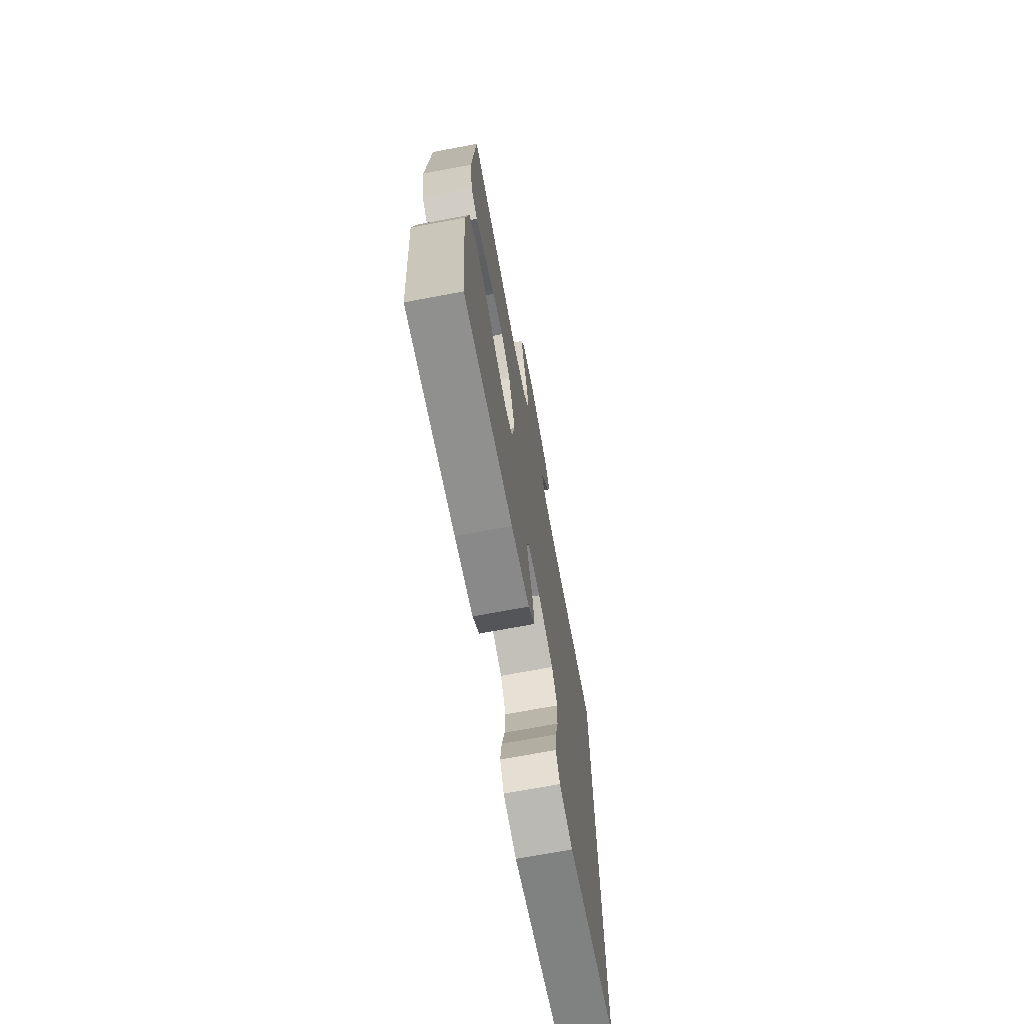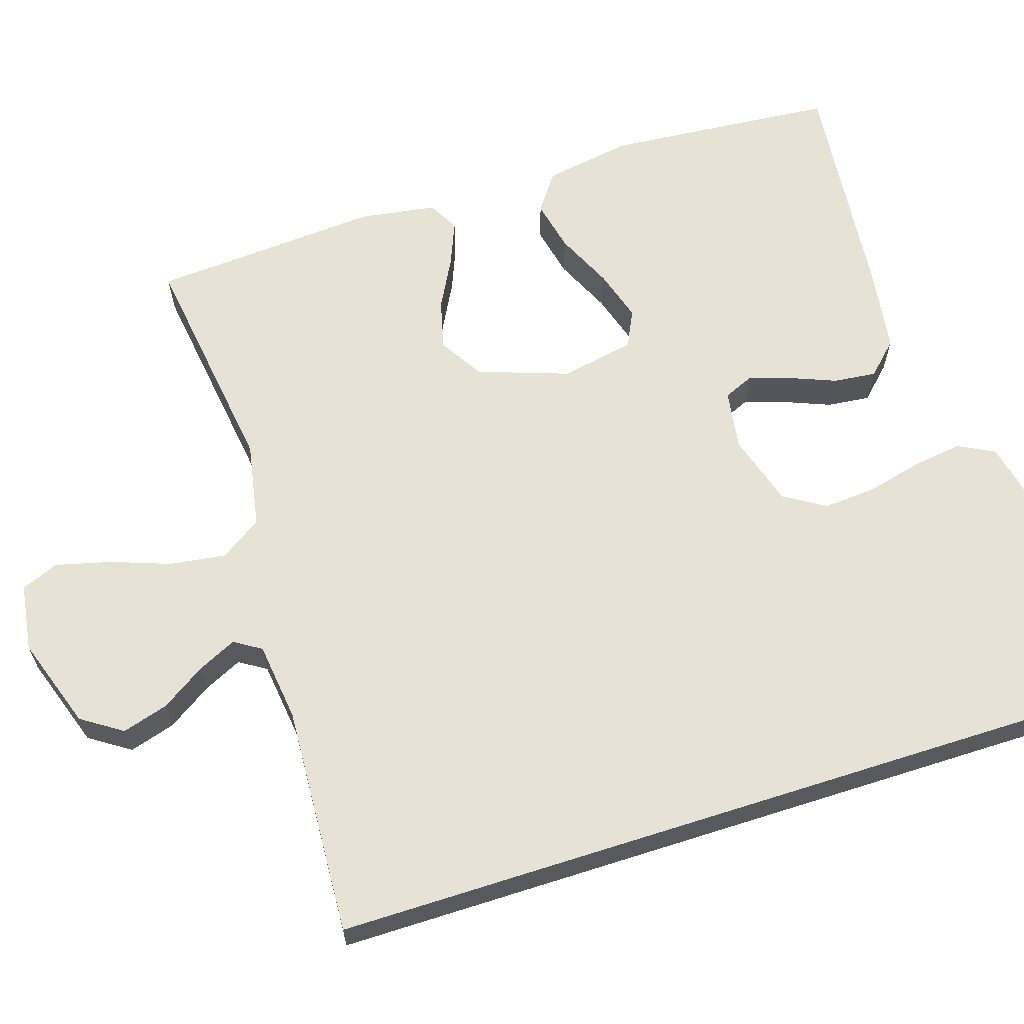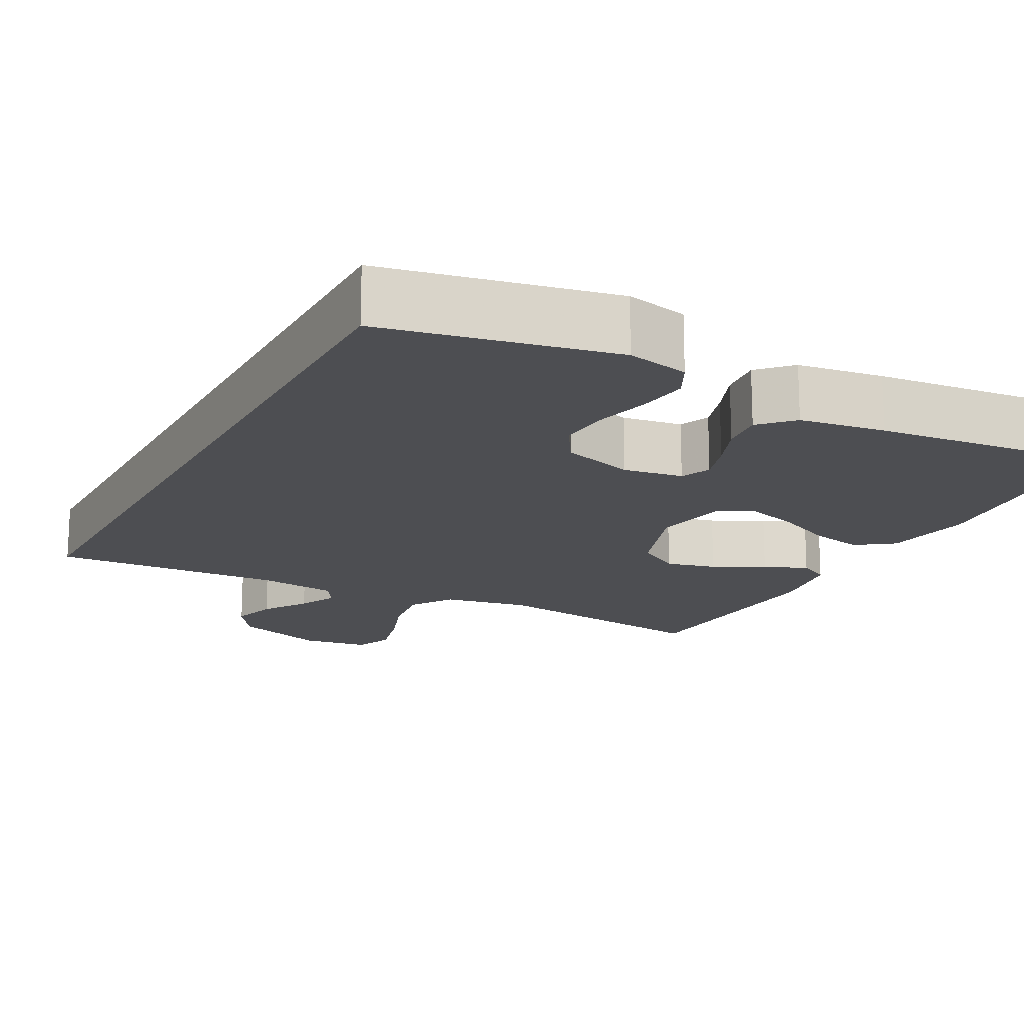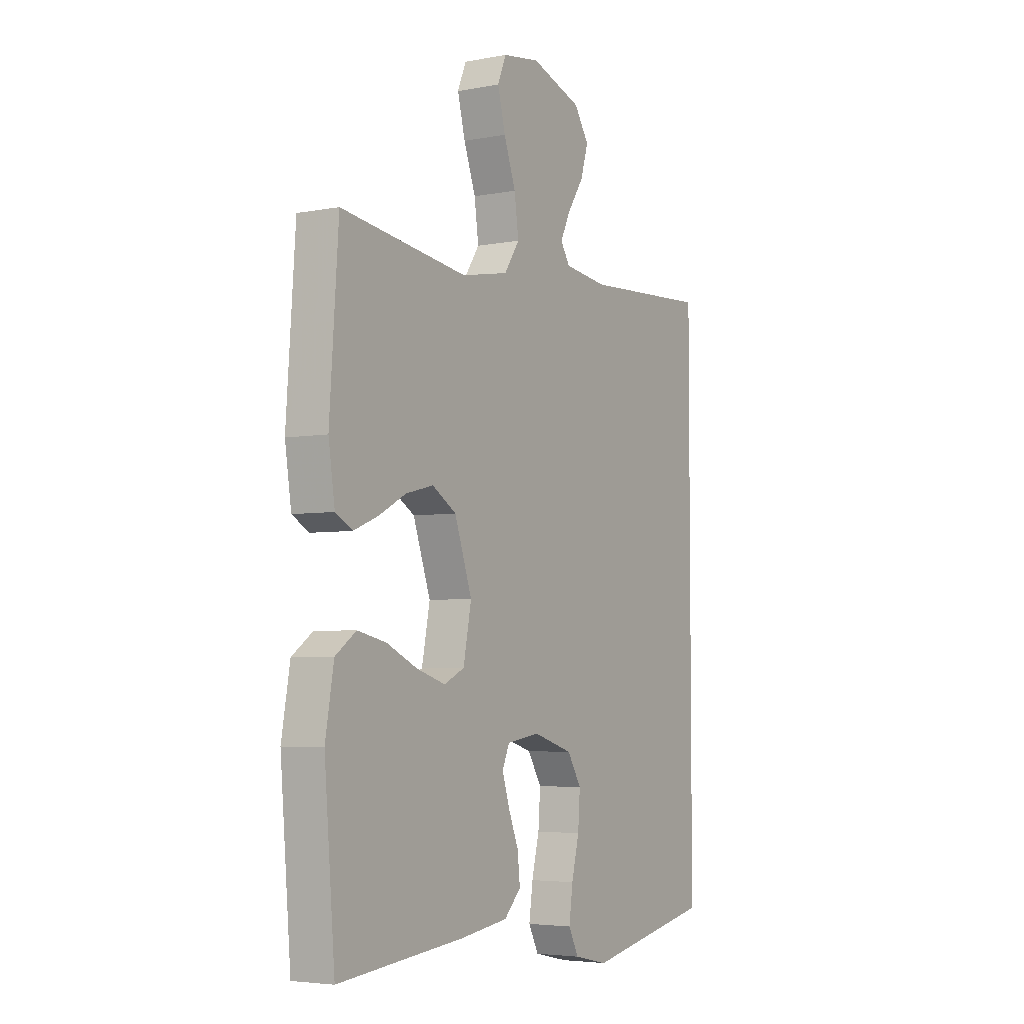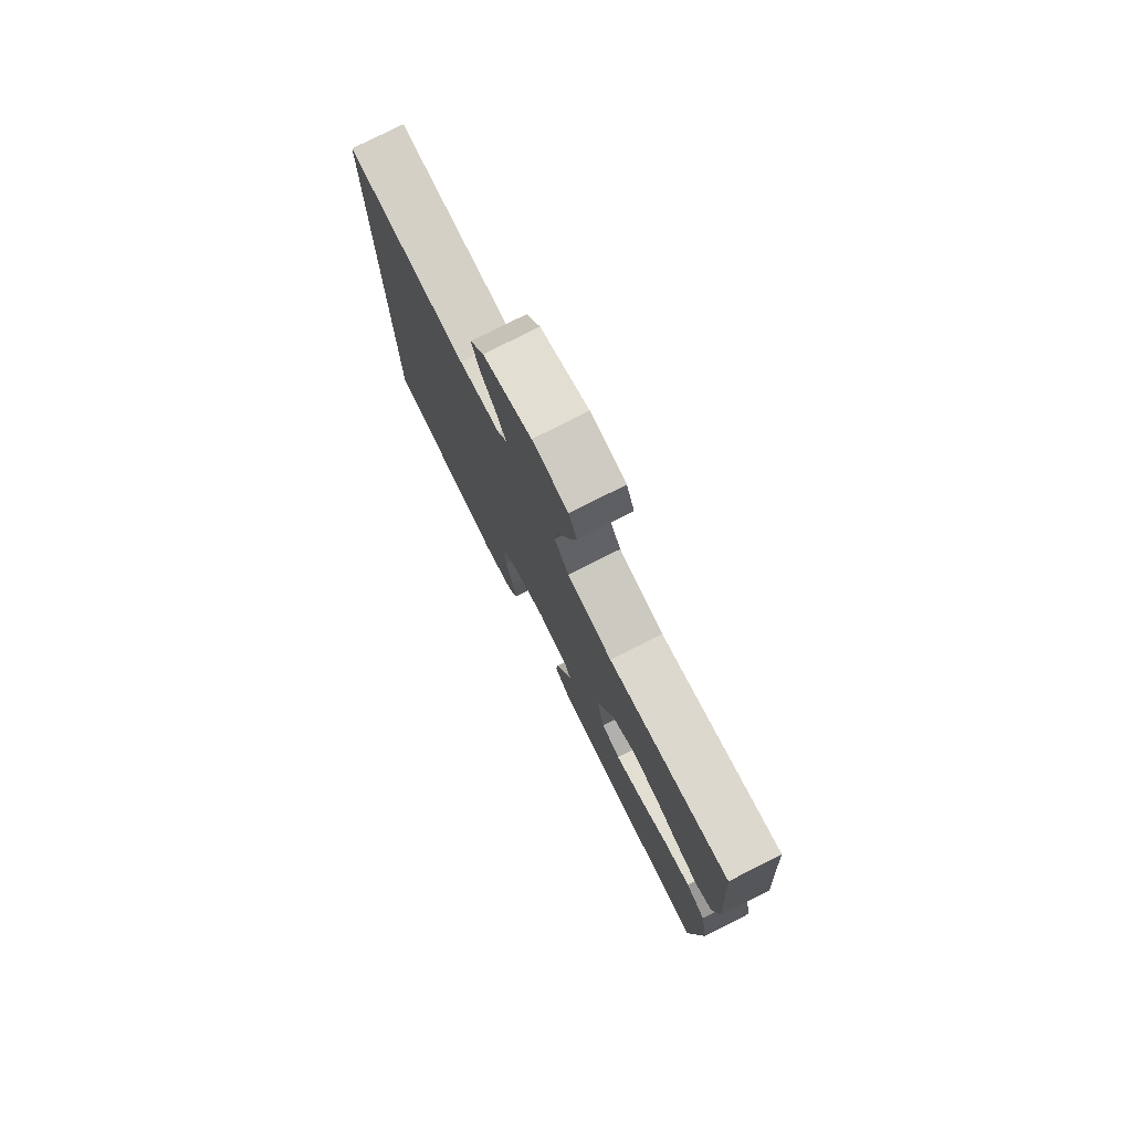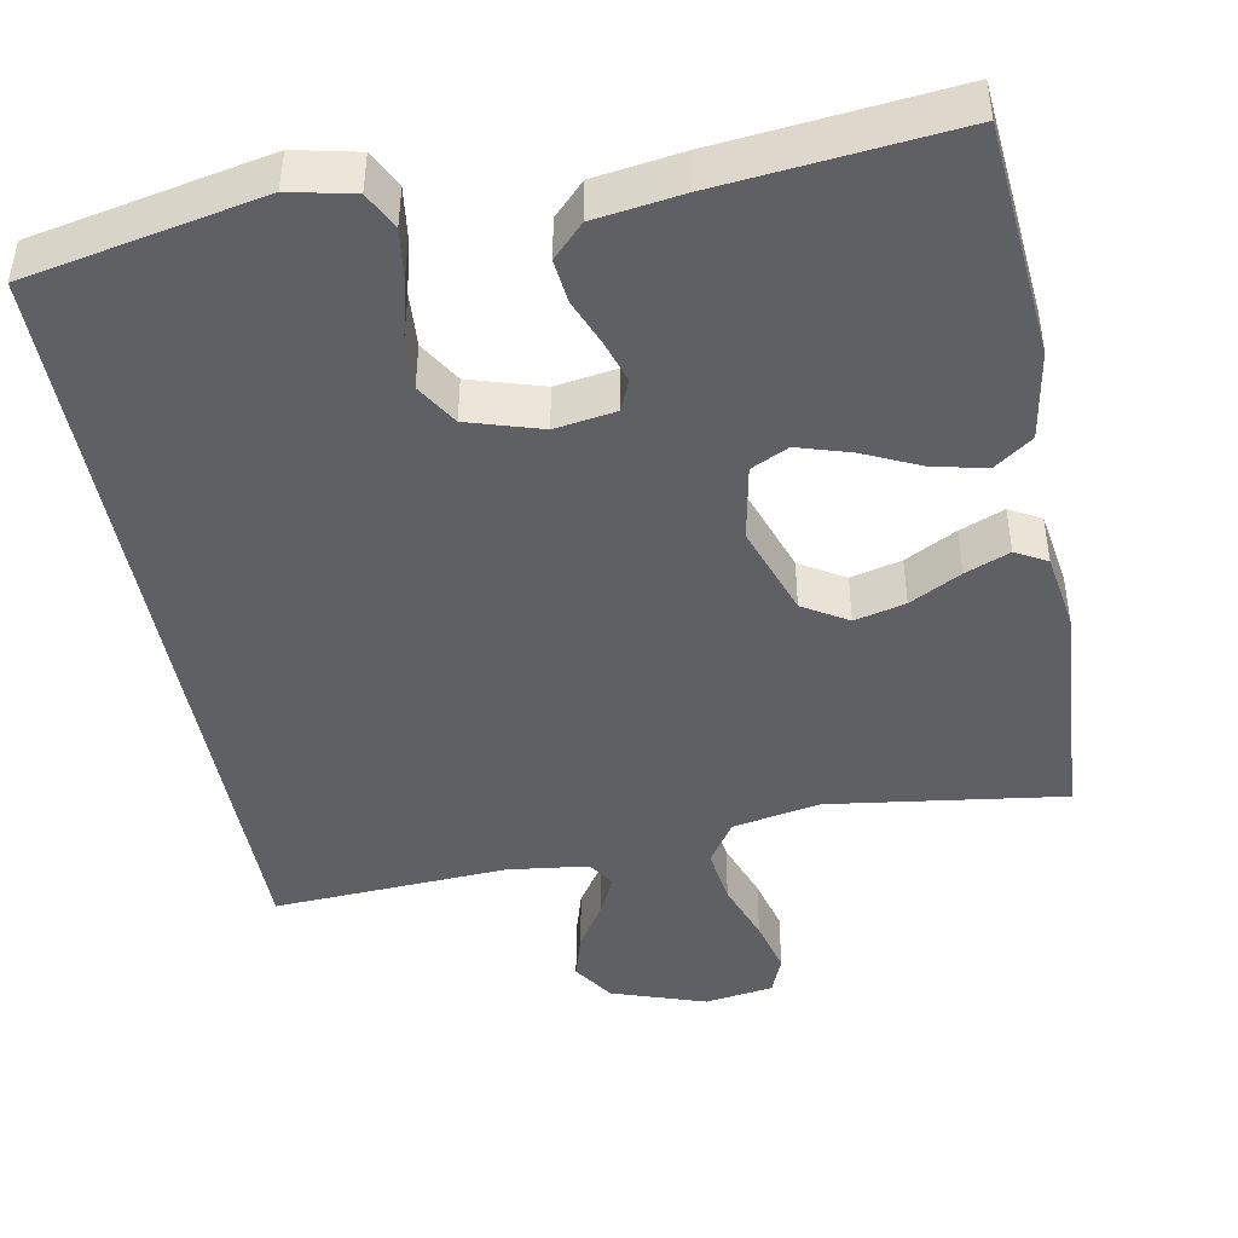
<metadata>
{"format":"obj","ext":"obj","renderer":"f3d","projection":"perspective","resolution":1024,"background":"white","views":[{"elev":-71.0,"azim":-79.4,"up":"+Z"},{"elev":63.7,"azim":72.3,"up":"+Y"},{"elev":-17.1,"azim":152.1,"up":"+Y"},{"elev":-4.5,"azim":-58.5,"up":"+Z"},{"elev":78.1,"azim":-116.8,"up":"+Z"},{"elev":-45.0,"azim":-169.3,"up":"+Y"}]}
</metadata>
<code>
v 0.5 0.07 -0.487
v 0.2 0.07 -0.546
v 0.119 0.07 -0.528
v 0.095 0.07 -0.481
v 0.104 0.07 -0.416
v 0.122 0.07 -0.344
v 0.127 0.07 -0.275
v 0.094 0.07 -0.221
v 0 0.07 -0.192
v -0.078 0.07 -0.204
v -0.095 0.07 -0.243
v -0.078 0.07 -0.297
v -0.054 0.07 -0.357
v -0.048 0.07 -0.413
v -0.088 0.07 -0.454
v -0.2 0.07 -0.47
v -0.5 0.07 -0.5
v -0.525 0.07 -0.2
v -0.505 0.07 -0.085
v -0.456 0.07 -0.05
v -0.388 0.07 -0.065
v -0.315 0.07 -0.099
v -0.247 0.07 -0.12
v -0.199 0.07 -0.097
v -0.18 0.07 0
v -0.221 0.07 0.118
v -0.278 0.07 0.153
v -0.343 0.07 0.137
v -0.409 0.07 0.102
v -0.466 0.07 0.079
v -0.506 0.07 0.101
v -0.521 0.07 0.2
v -0.5 0.07 0.5
v -0.2 0.07 0.458
v -0.088 0.07 0.479
v -0.052 0.07 0.533
v -0.062 0.07 0.606
v -0.09 0.07 0.684
v -0.108 0.07 0.755
v -0.088 0.07 0.804
v 0 0.07 0.817
v 0.12 0.07 0.776
v 0.155 0.07 0.723
v 0.137 0.07 0.663
v 0.099 0.07 0.605
v 0.075 0.07 0.555
v 0.097 0.07 0.52
v 0.2 0.07 0.507
v 0.5 0.07 0.523
v 0.5 0 -0.487
v 0.2 0 -0.546
v 0.119 0 -0.528
v 0.095 0 -0.481
v 0.104 0 -0.416
v 0.122 0 -0.344
v 0.127 0 -0.275
v 0.094 0 -0.221
v 0 0 -0.192
v -0.078 0 -0.204
v -0.095 0 -0.243
v -0.078 0 -0.297
v -0.054 0 -0.357
v -0.048 0 -0.413
v -0.088 0 -0.454
v -0.2 0 -0.47
v -0.5 0 -0.5
v -0.525 0 -0.2
v -0.505 0 -0.085
v -0.456 0 -0.05
v -0.388 0 -0.065
v -0.315 0 -0.099
v -0.247 0 -0.12
v -0.199 0 -0.097
v -0.18 0 0
v -0.221 0 0.118
v -0.278 0 0.153
v -0.343 0 0.137
v -0.409 0 0.102
v -0.466 0 0.079
v -0.506 0 0.101
v -0.521 0 0.2
v -0.5 0 0.5
v -0.2 0 0.458
v -0.088 0 0.479
v -0.052 0 0.533
v -0.062 0 0.606
v -0.09 0 0.684
v -0.108 0 0.755
v -0.088 0 0.804
v 0 0 0.817
v 0.12 0 0.776
v 0.155 0 0.723
v 0.137 0 0.663
v 0.099 0 0.605
v 0.075 0 0.555
v 0.097 0 0.52
v 0.2 0 0.507
v 0.5 0 0.523
f 48 49 1 2
f 47 48 2
f 46 47 2
f 42 43 44 45
f 42 45 46
f 41 42 46
f 37 38 39 40
f 36 37 40 41
f 31 32 33 34
f 31 34 35
f 28 29 30 31
f 27 28 31 35
f 26 27 35 36
f 19 20 21 22
f 19 22 23
f 18 19 23
f 17 18 23
f 16 17 23 24
f 12 13 14 15
f 11 12 15 16
f 10 11 16 24
f 3 4 5 6
f 3 6 7
f 2 3 7
f 36 41 46 2
f 25 26 36
f 9 10 24 25
f 8 9 25 36
f 7 8 36
f 2 7 36
f 51 50 98 97
f 51 97 96
f 51 96 95
f 94 93 92 91
f 95 94 91
f 95 91 90
f 89 88 87 86
f 90 89 86 85
f 83 82 81 80
f 84 83 80
f 80 79 78 77
f 84 80 77 76
f 85 84 76 75
f 71 70 69 68
f 72 71 68
f 72 68 67
f 72 67 66
f 73 72 66 65
f 64 63 62 61
f 65 64 61 60
f 73 65 60 59
f 55 54 53 52
f 56 55 52
f 56 52 51
f 51 95 90 85
f 85 75 74
f 74 73 59 58
f 85 74 58 57
f 85 57 56
f 85 56 51
f 1 50 51 2
f 2 51 52 3
f 3 52 53 4
f 4 53 54 5
f 5 54 55 6
f 6 55 56 7
f 7 56 57 8
f 8 57 58 9
f 9 58 59 10
f 10 59 60 11
f 11 60 61 12
f 12 61 62 13
f 13 62 63 14
f 14 63 64 15
f 15 64 65 16
f 16 65 66 17
f 17 66 67 18
f 18 67 68 19
f 19 68 69 20
f 20 69 70 21
f 21 70 71 22
f 22 71 72 23
f 23 72 73 24
f 24 73 74 25
f 25 74 75 26
f 26 75 76 27
f 27 76 77 28
f 28 77 78 29
f 29 78 79 30
f 30 79 80 31
f 31 80 81 32
f 32 81 82 33
f 33 82 83 34
f 34 83 84 35
f 35 84 85 36
f 36 85 86 37
f 37 86 87 38
f 38 87 88 39
f 39 88 89 40
f 40 89 90 41
f 41 90 91 42
f 42 91 92 43
f 43 92 93 44
f 44 93 94 45
f 45 94 95 46
f 46 95 96 47
f 47 96 97 48
f 48 97 98 49
f 49 98 50 1

</code>
